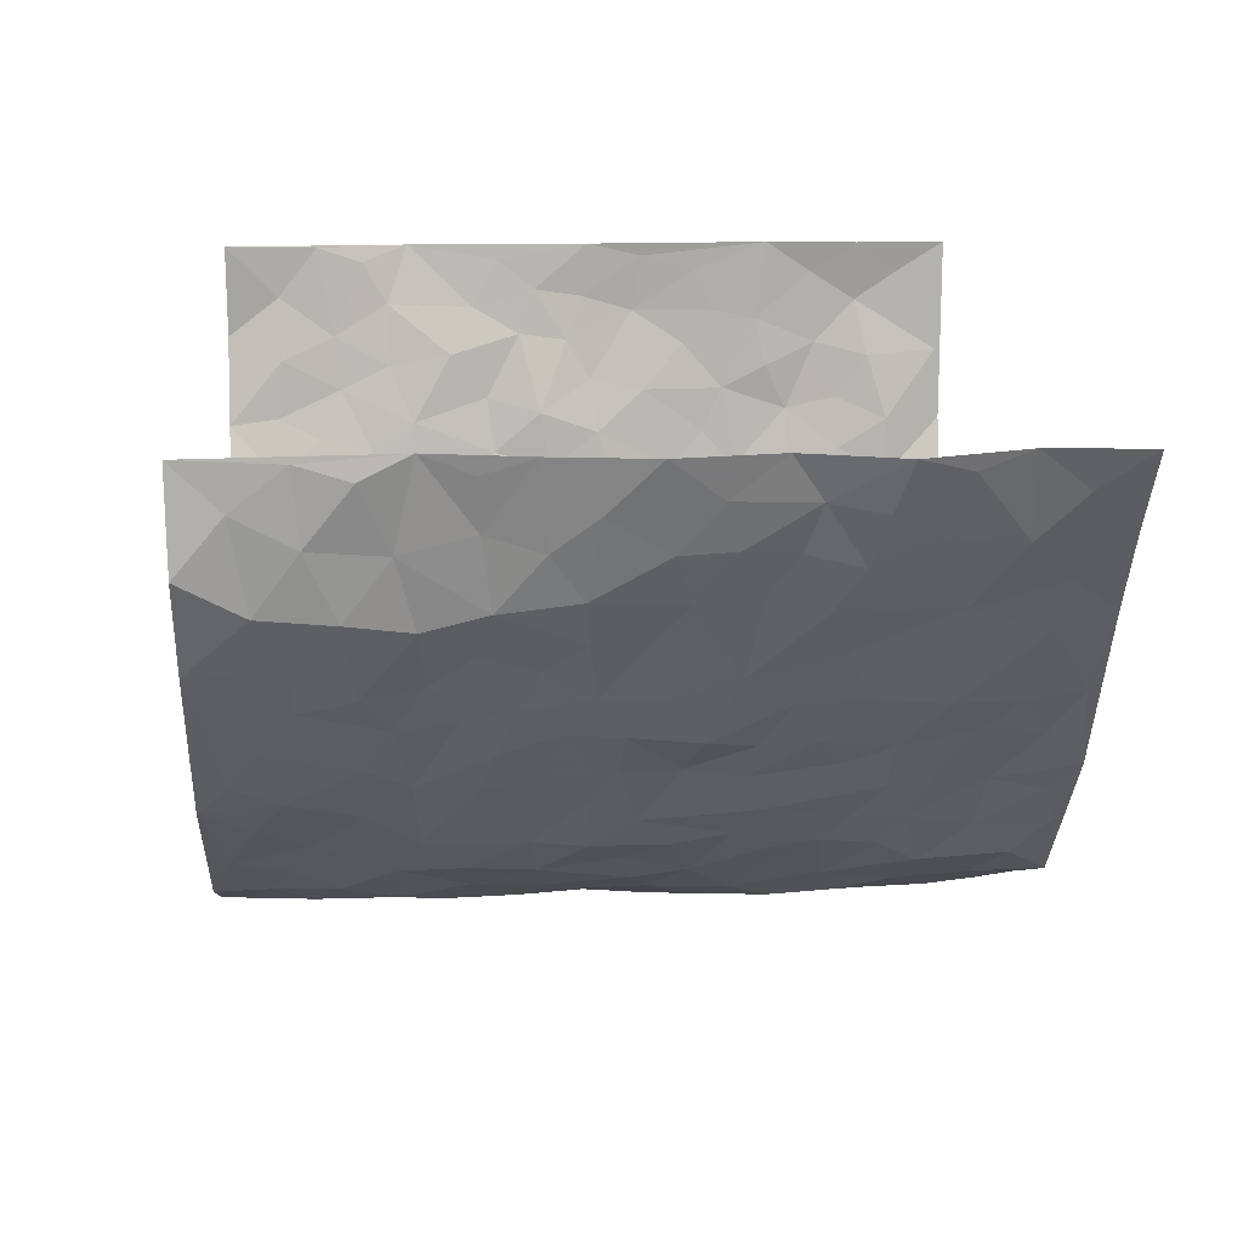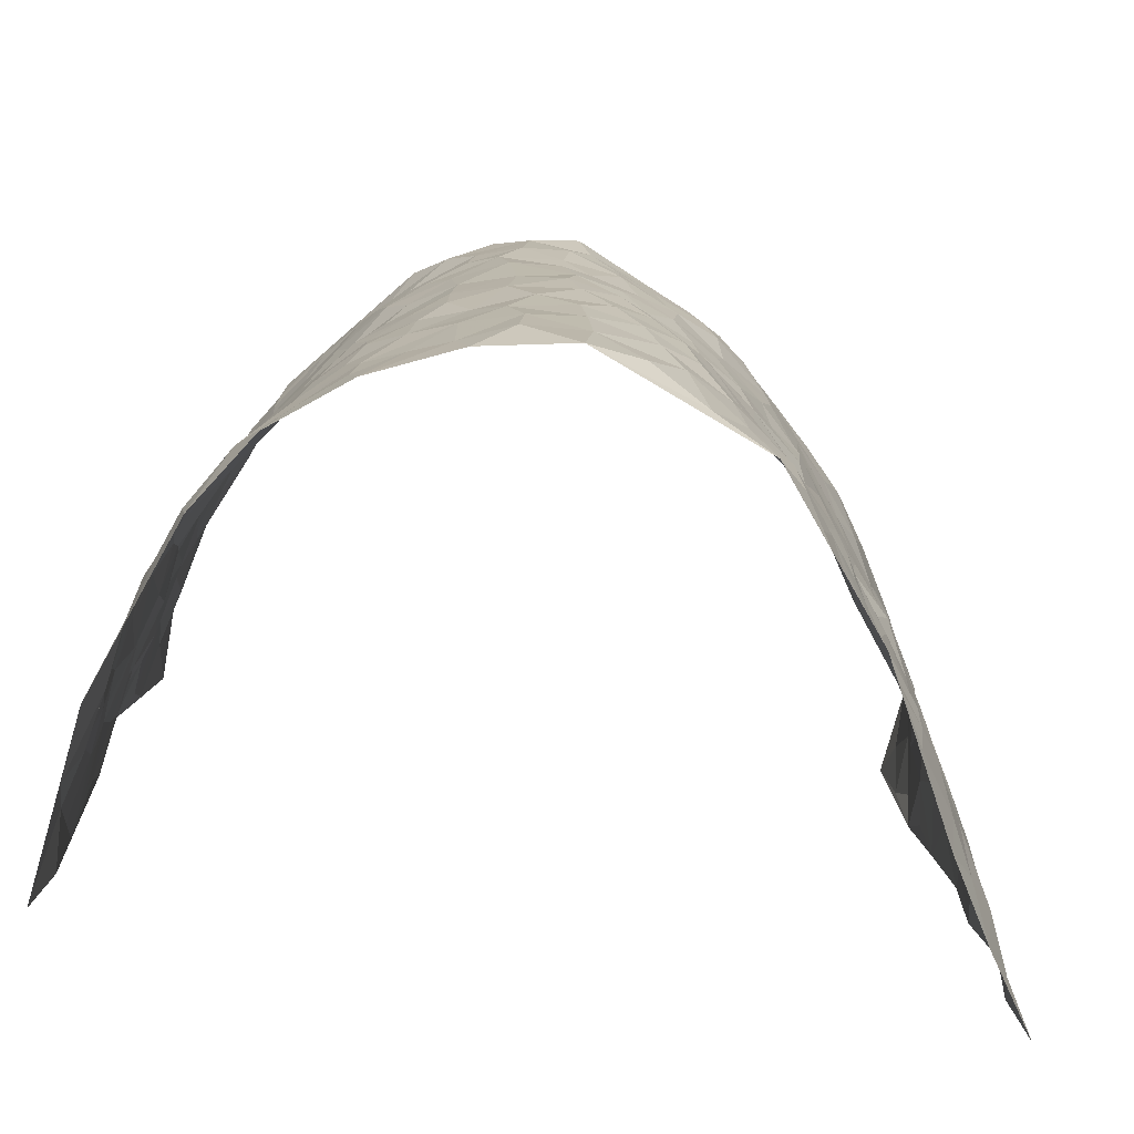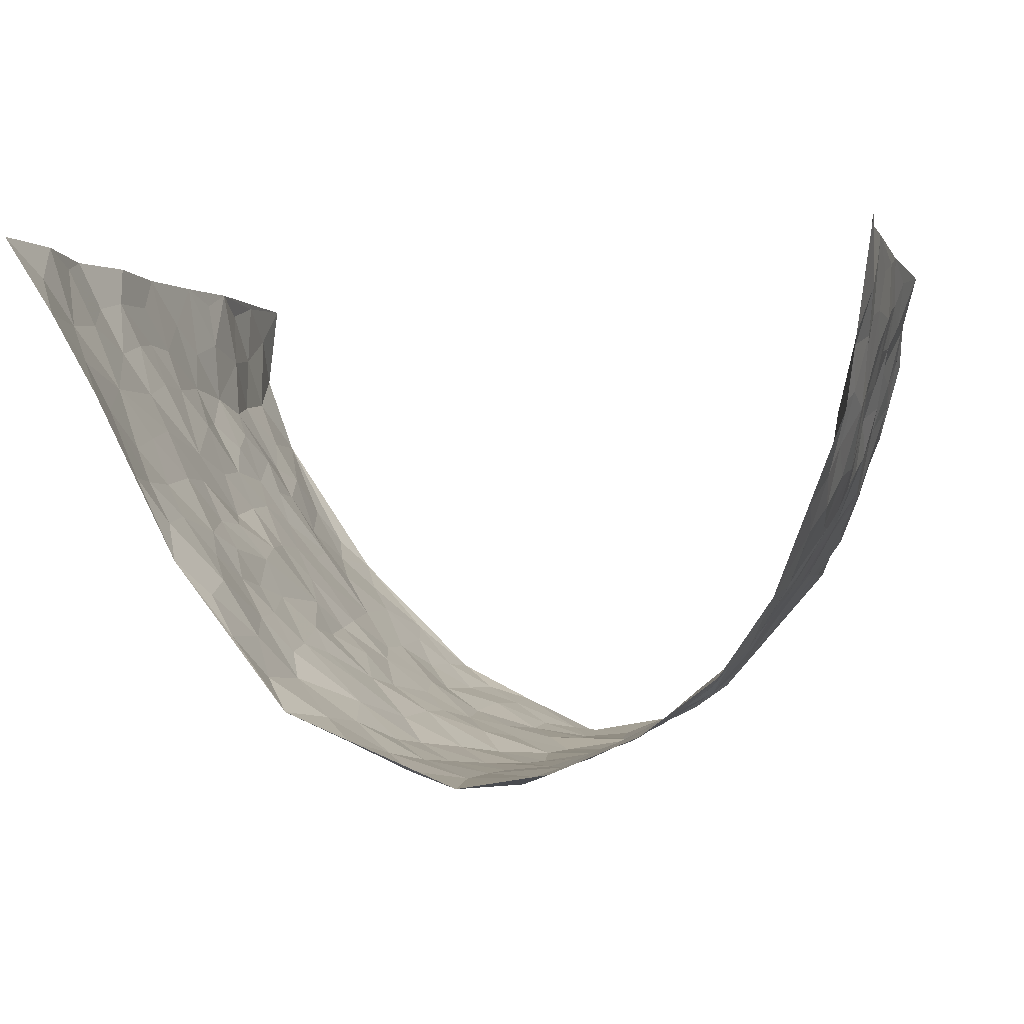
<metadata>
{"format":"obj","ext":"obj","renderer":"f3d","projection":"perspective","resolution":1024,"background":"white","views":[{"elev":18.5,"azim":-95.2,"up":"+Z"},{"elev":-77.0,"azim":171.8,"up":"+Y"},{"elev":-0.8,"azim":12.0,"up":"+Z"}]}
</metadata>
<code>
v -0.615 0.008281 0.4257
v -0.5585 1.001 0.4234
v 0.5314 -0.00457 0.4226
v 0.5302 0.9924 0.4322
v -0.5361 0.3964 0.2536
v -0.601 0.5053 0.4236
v -0.5625 0.3621 0.3093
v 0.004963 0.002843 -0.2955
v -0.6149 0.2565 0.421
v -0.5856 0.3431 0.3704
v -0.485 0.005756 0.2139
v -0.6051 0.1328 0.4268
v -0.4937 0.2953 0.1793
v -0.5472 0.007169 0.3212
v -0.5613 0.2926 0.2919
v -0.3734 0.004144 -0.006596
v -0.6039 0.1942 0.4037
v -0.257 0.1683 -0.1677
v -0.5317 0.3255 0.2342
v -0.566 0.1243 0.3161
v -0.5874 0.06976 0.3756
v -0.5251 0.06827 0.2618
v -0.4746 0.1288 0.1471
v -0.4934 0.07714 0.1962
v -0.5717 0.2121 0.3246
v -0.5897 0.2756 0.3562
v -0.5216 0.1796 0.2321
v -0.4841 0.2119 0.1641
v -0.5685 0.4923 0.3126
v -0.5985 0.3808 0.4261
v -0.53 0.9987 0.184
v -0.3988 0.2241 0.03228
v 0.2487 0.1573 -0.2148
v -0.5694 0.7522 0.4269
v -0.3 0.3932 -0.1074
v -0.5443 0.7545 0.23
v -0.5569 0.8324 0.2443
v -0.438 0.4431 0.05832
v -0.4464 0.607 0.07507
v -0.3911 0.9995 -0.02326
v -0.574 0.6906 0.403
v -0.4789 0.564 0.128
v -0.3236 0.7546 -0.09669
v -0.3838 0.2813 0.008745
v -0.3566 0.2263 -0.03294
v -0.3724 0.164 0.0001586
v -0.3554 0.6372 -0.04739
v -0.3073 0.5597 -0.1141
v 0.1671 0.473 -0.2678
v -0.2802 0.2221 -0.1344
v -0.1858 0.6107 -0.215
v -0.3104 0.6294 -0.1056
v -0.2624 0.05824 -0.1601
v -0.4596 0.7118 0.09935
v -0.3183 0.1953 -0.0857
v -0.5684 0.6214 0.3178
v -0.034 0.3483 -0.2964
v 0.062 0.3395 -0.2985
v 0.277 0.4508 -0.1916
v -0.08298 0.5519 -0.2687
v -0.147 0.5562 -0.2386
v 0.1007 0.6298 -0.2995
v -0.4583 0.3481 0.1082
v -0.5236 0.5759 0.2035
v -0.5723 0.8125 0.3982
v -0.4091 0.1311 0.05359
v -0.2974 0.0137 -0.1039
v -0.5385 0.4694 0.2503
v -0.4471 0.1741 0.09781
v -0.4327 0.0211 0.1035
v -0.2216 0.002551 -0.2012
v -0.4419 0.09024 0.09921
v -0.4001 0.05561 0.04349
v -0.3343 0.03931 -0.05145
v -0.3419 0.1061 -0.03301
v -0.5622 0.6891 0.3384
v -0.5651 0.8766 0.4172
v -0.5102 0.5117 0.1978
v 0.007559 0.9981 -0.303
v -0.5515 0.6777 0.2499
v -0.4188 0.3163 0.04871
v -0.3878 0.4621 0.009822
v 0.01328 0.5713 -0.3019
v -0.04358 0.4832 -0.2929
v 0.0079 0.4195 -0.3031
v -0.1166 0.128 -0.2635
v -0.4307 0.6714 0.04841
v -0.5823 0.5667 0.3603
v -0.5115 0.693 0.1909
v -0.354 0.2978 -0.04494
v -0.4535 0.2694 0.1099
v -0.3908 0.6896 -0.007223
v -0.154 0.4854 -0.2349
v -0.2267 0.4363 -0.1825
v -0.4713 0.6504 0.1155
v -0.006066 0.1164 -0.2939
v -0.3344 0.51 -0.07307
v -0.2846 0.2889 -0.1261
v -0.2114 0.504 -0.198
v -0.1627 0.3826 -0.2359
v -0.5854 0.6292 0.4245
v -0.4977 0.6245 0.1678
v -0.5545 0.5823 0.2606
v -0.2946 0.1115 -0.109
v -0.3978 0.5339 0.01313
v -0.4866 0.4081 0.15
v -0.1225 0.3248 -0.2673
v -0.1392 0.2497 -0.256
v -0.3976 0.6128 0.008323
v 0.1165 0.7289 -0.2935
v 0.0005331 0.2148 -0.2969
v -0.06856 0.2735 -0.2873
v 0.008889 0.2883 -0.2998
v -0.3428 0.3642 -0.06148
v -0.1781 0.1843 -0.2267
v -0.4751 0.4894 0.1218
v -0.4152 0.3823 0.04432
v -0.3762 0.3926 -0.007623
v -0.2602 0.5244 -0.1511
v -0.2215 0.3507 -0.1834
v -0.2967 0.4668 -0.1204
v -0.1979 0.2715 -0.2063
v -0.08382 0.4121 -0.2803
v -0.4439 0.5325 0.07039
v -0.0867 0.1982 -0.2783
v -0.1922 0.09406 -0.2143
v -0.3196 0.2591 -0.08206
v -0.5871 0.4425 0.3741
v -0.5693 0.425 0.3161
v 0.09722 0.4223 -0.2933
v 0.2042 0.2373 -0.2437
v 0.08828 0.516 -0.2962
v 0.02486 0.4877 -0.3057
v 0.1672 0.3924 -0.2667
v 0.5079 0.4934 0.2417
v 0.2133 0.4332 -0.2376
v 0.2541 0.3134 -0.2134
v 0.1619 0.5668 -0.2683
v 0.1292 0.9976 -0.2809
v -0.253 0.6198 -0.1652
v 0.3518 0.8787 -0.08514
v 0.3977 0.9971 -0.03631
v -0.1949 0.7802 -0.2199
v -0.04854 0.8643 -0.2808
v -0.2691 0.349 -0.1413
v -0.3609 0.5663 -0.03787
v -0.06831 0.05245 -0.2792
v -0.1429 0.02253 -0.2391
v 0.126 0.001452 -0.2745
v 0.02112 0.8601 -0.301
v -0.007865 0.6996 -0.2894
v 0.3624 0.1969 -0.09909
v 0.31 0.2901 -0.1621
v 0.4425 0.5244 0.05349
v 0.4112 0.5455 -0.00606
v 0.3907 0.1362 -0.07743
v 0.4215 0.2273 -0.0158
v 0.3496 0.3606 -0.09831
v 0.03053 0.6407 -0.3027
v -0.04978 0.6276 -0.2828
v -0.1331 0.7296 -0.2518
v -0.07569 0.6933 -0.2723
v -0.05134 0.7915 -0.2832
v -0.1224 0.6331 -0.2551
v 0.02908 0.7747 -0.2961
v 0.2373 0.9974 -0.2229
v -0.009945 0.9266 -0.2926
v -0.2388 0.8463 -0.1859
v -0.1798 0.8801 -0.2252
v -0.2722 0.7811 -0.152
v -0.2144 0.9983 -0.1954
v -0.2003 0.6959 -0.2042
v -0.2739 0.7003 -0.1507
v -0.1236 0.8293 -0.2458
v -0.1049 0.9986 -0.2506
v 0.2118 0.7454 -0.2388
v 0.1739 0.6666 -0.2623
v 0.2899 0.5947 -0.1628
v 0.2449 0.5222 -0.2111
v 0.2535 0.665 -0.2135
v 0.3535 0.7436 -0.08811
v 0.3121 0.6826 -0.1445
v 0.2674 0.7327 -0.199
v 0.07747 0.9291 -0.3005
v 0.08708 0.823 -0.3003
v 0.1499 0.8575 -0.2761
v 0.2344 0.8726 -0.2129
v 0.2914 0.7926 -0.1711
v 0.2228 0.5949 -0.2301
v -0.5671 0.8692 0.3272
v -0.4978 0.8178 0.1406
v -0.5568 0.7773 0.3164
v -0.5726 1 0.3005
v -0.565 0.9423 0.3664
v -0.5605 0.9224 0.2548
v -0.5225 0.8863 0.186
v -0.4626 0.9306 0.07038
v -0.4857 0.8873 0.124
v -0.4909 0.7477 0.1513
v -0.4335 0.815 0.03665
v -0.4611 0.7824 0.09248
v -0.4099 0.9022 -0.008953
v -0.3243 0.879 -0.09542
v -0.4295 0.9619 0.01906
v -0.3751 0.8166 -0.04039
v -0.3621 0.9373 -0.05982
v -0.2904 0.9735 -0.1279
v -0.3974 0.762 0.001956
v -0.2734 0.9015 -0.1467
v -0.2273 0.9306 -0.1887
v 0.1594 0.7845 -0.272
v 0.2387 0.8036 -0.2129
v 0.1906 0.9323 -0.2572
v 0.3377 0.8113 -0.1155
v 0.3014 0.8802 -0.1569
v 0.3266 0.9813 -0.1188
v 0.2623 0.9369 -0.1865
v 0.3658 0.9467 -0.07324
v 0.3287 0.4925 -0.1253
v 0.2915 0.5284 -0.1657
v 0.393 0.603 -0.04348
v 0.3586 0.6639 -0.08292
v 0.3436 0.5873 -0.1042
v 0.3206 0.191 -0.1552
v 0.3904 0.3335 -0.04409
v 0.3781 0.5213 -0.06275
v 0.3105 0.3875 -0.1539
v -0.1081 0.9145 -0.2516
v -0.1626 0.9581 -0.2282
v 0.2958 0.1338 -0.1755
v 0.453 0.01509 0.06489
v 0.1977 0.3331 -0.248
v 0.2558 0.3847 -0.2073
v 0.4525 0.2471 0.03797
v 0.4926 0.9945 0.1899
v 0.5284 0.2452 0.4273
v 0.3969 0.8109 -0.03408
v 0.4858 0.4843 0.1709
v 0.3922 0.7459 -0.03583
v 0.5384 0.4947 0.427
v 0.487 0.2926 0.1177
v 0.4065 0.4666 -0.02123
v 0.5066 0.3081 0.2261
v 0.4362 0.4144 0.02233
v 0.4076 0.003558 -0.04965
v 0.09398 0.2517 -0.2909
v 0.42 0.07808 -0.03708
v 0.1347 0.3188 -0.2718
v 0.3547 0.2666 -0.1001
v 0.5179 0.261 0.3218
v 0.4717 0.4602 0.0947
v 0.4466 0.08254 0.03156
v 0.3732 0.4247 -0.07198
v 0.4628 0.3706 0.0607
v 0.2692 0.2328 -0.1989
v 0.3912 0.2709 -0.04917
v 0.2546 0.07882 -0.2132
v 0.3386 0.003975 -0.1505
v 0.2407 0.002149 -0.2248
v 0.1965 0.1141 -0.2421
v 0.07245 0.1691 -0.2956
v 0.1463 0.1891 -0.2715
v 0.4633 0.1471 0.06357
v 0.5012 0.4194 0.2274
v 0.5046 0.2188 0.1952
v 0.4697 0.08047 0.1011
v 0.4836 0.3831 0.1195
v 0.4961 0.3373 0.1668
v 0.5233 0.3214 0.334
v 0.4884 0.5645 0.1996
v 0.4807 0.1445 0.142
v 0.4989 0.1477 0.2116
v 0.5194 0.3633 0.2883
v 0.5304 0.3445 0.3909
v 0.5312 0.4336 0.3338
v 0.4523 0.3122 0.03696
v 0.5029 0.1036 0.2691
v 0.3094 0.06472 -0.1711
v 0.3693 0.07088 -0.1182
v 0.07706 0.077 -0.2957
v 0.1442 0.07175 -0.2678
v 0.56 0.7437 0.4258
v 0.4824 0.0778 0.1816
v 0.4789 0.2146 0.1048
v 0.5357 0.4195 0.4093
v 0.5329 0.5043 0.3551
v 0.507 0.2472 0.2566
v 0.4261 0.1487 -0.00768
v 0.4967 0.001007 0.1799
v 0.4065 0.3927 -0.02888
v 0.5284 0.05863 0.3847
v 0.5227 0.12 0.4255
v 0.516 0.1772 0.2872
v 0.525 0.1203 0.3447
v 0.51 0.006452 0.2746
v 0.5273 0.1832 0.3849
v 0.4775 0.5528 0.1202
v 0.4851 0.6295 0.1455
v 0.444 0.6338 0.046
v 0.5105 0.6874 0.2792
v 0.4686 0.7689 0.0879
v 0.5453 0.6194 0.4053
v 0.5051 0.6383 0.2193
v 0.5232 0.5911 0.305
v 0.492 0.7405 0.1882
v 0.5191 0.5263 0.2959
v 0.5343 0.5692 0.3651
v 0.5348 0.655 0.3412
v 0.4724 0.6896 0.095
v 0.4316 0.7222 0.03169
v 0.4058 0.6735 -0.01964
v 0.5258 0.8474 0.3052
v 0.49 0.8677 0.1675
v 0.5161 0.7724 0.2642
v 0.5366 0.7728 0.3476
v 0.511 0.8401 0.2331
v 0.5445 0.868 0.4261
v 0.486 0.7992 0.1492
v 0.5455 0.8052 0.4043
v 0.4963 0.9276 0.197
v 0.5258 0.9924 0.3081
v 0.4416 0.995 0.07875
v 0.5095 0.9206 0.2756
v 0.5325 0.9224 0.3596
v 0.4689 0.9313 0.1213
v 0.4347 0.8999 0.02083
v 0.3985 0.8799 -0.03434
v 0.4228 0.9676 0.01968
v 0.4389 0.8201 0.03351
v 0.4665 0.8582 0.09465
f 29 6 128
f 12 21 20
f 26 10 9
f 55 45 46
f 27 19 15
f 26 9 17
f 101 6 88
f 12 1 21
f 7 15 19
f 125 86 96
f 84 123 85
f 129 29 128
f 25 27 15
f 12 20 17
f 73 75 66
f 22 14 11
f 26 17 25
f 9 12 17
f 25 15 26
f 5 129 7
f 52 146 48
f 55 18 50
f 7 19 5
f 20 27 25
f 124 82 105
f 41 76 34
f 20 14 22
f 14 20 21
f 14 21 1
f 24 22 11
f 24 27 22
f 72 66 69
f 69 32 91
f 70 24 11
f 24 23 27
f 17 20 25
f 27 20 22
f 10 15 7
f 10 26 15
f 23 28 27
f 27 13 19
f 28 23 69
f 13 27 28
f 119 121 94
f 10 7 129
f 6 30 128
f 9 10 30
f 36 192 80
f 80 102 89
f 118 81 44
f 64 103 78
f 115 126 86
f 45 32 46
f 91 63 13
f 129 68 29
f 95 87 54
f 95 54 199
f 202 40 204
f 82 97 105
f 29 88 6
f 18 55 104
f 148 126 71
f 38 82 124
f 50 18 122
f 117 82 38
f 5 19 106
f 82 117 118
f 80 64 102
f 127 45 55
f 194 77 190
f 98 35 114
f 39 124 105
f 127 50 98
f 106 19 13
f 66 75 46
f 39 95 42
f 63 117 38
f 95 89 102
f 101 56 76
f 51 140 99
f 18 53 126
f 62 83 132
f 45 127 90
f 112 113 57
f 103 29 68
f 130 85 58
f 109 39 105
f 35 94 121
f 113 246 58
f 151 165 163
f 120 100 94
f 114 127 98
f 192 190 65
f 95 39 87
f 36 191 37
f 67 104 74
f 56 101 88
f 13 63 106
f 192 34 76
f 268 241 243
f 108 115 125
f 93 84 60
f 133 84 85
f 156 288 157
f 101 76 41
f 80 103 64
f 105 97 146
f 99 61 51
f 92 109 47
f 125 96 111
f 158 227 153
f 75 104 55
f 69 66 32
f 81 91 32
f 106 78 68
f 42 64 78
f 77 34 65
f 24 70 72
f 75 73 16
f 16 71 67
f 2 34 77
f 13 28 91
f 103 56 88
f 56 80 76
f 72 69 23
f 11 16 70
f 16 73 70
f 16 67 74
f 115 18 126
f 24 72 23
f 73 72 70
f 16 74 75
f 72 73 66
f 32 45 44
f 84 83 60
f 66 46 32
f 78 106 116
f 117 63 81
f 67 53 104
f 103 68 78
f 69 91 28
f 36 80 89
f 106 38 116
f 106 68 5
f 81 118 117
f 62 132 138
f 32 44 81
f 53 67 71
f 57 58 85
f 123 100 107
f 93 60 61
f 33 230 224
f 8 96 147
f 132 133 130
f 140 48 119
f 93 100 123
f 122 98 50
f 164 60 160
f 53 71 126
f 125 112 108
f 193 194 195
f 75 55 46
f 63 91 81
f 56 103 80
f 196 198 31
f 18 104 53
f 121 48 97
f 38 106 63
f 118 97 82
f 97 35 121
f 51 172 140
f 130 134 49
f 87 39 109
f 288 252 263
f 97 114 35
f 47 43 92
f 57 113 58
f 248 130 58
f 34 101 41
f 114 90 127
f 116 124 42
f 145 94 35
f 118 114 97
f 167 79 175
f 98 145 35
f 85 123 57
f 43 47 52
f 199 36 89
f 42 78 116
f 159 83 62
f 88 29 103
f 74 104 75
f 118 44 90
f 173 140 172
f 42 95 102
f 190 192 37
f 65 190 77
f 89 95 199
f 125 111 112
f 92 87 109
f 18 115 122
f 177 180 176
f 112 57 107
f 109 105 146
f 93 94 100
f 285 286 275
f 96 86 147
f 137 232 131
f 57 123 107
f 87 92 208
f 49 134 136
f 132 130 49
f 161 164 162
f 50 127 55
f 122 108 107
f 122 107 100
f 48 140 52
f 118 90 114
f 99 119 94
f 123 84 93
f 36 37 192
f 48 121 119
f 120 122 100
f 39 42 124
f 38 124 116
f 248 58 246
f 44 45 90
f 98 122 120
f 146 52 47
f 94 93 99
f 168 209 170
f 212 183 188
f 202 197 200
f 42 102 64
f 107 108 112
f 99 93 61
f 8 280 96
f 112 111 113
f 125 115 86
f 115 108 122
f 128 30 10
f 5 68 129
f 10 129 128
f 132 49 138
f 83 84 133
f 130 133 85
f 83 133 132
f 248 134 130
f 156 152 224
f 151 110 165
f 212 186 211
f 153 224 249
f 254 251 244
f 246 261 262
f 225 158 249
f 49 136 179
f 185 184 150
f 214 188 181
f 181 188 182
f 161 163 174
f 143 170 172
f 110 211 185
f 184 79 167
f 174 228 169
f 62 110 159
f 163 150 144
f 210 169 229
f 170 143 168
f 176 211 110
f 98 120 145
f 94 145 120
f 48 146 97
f 109 146 47
f 148 86 126
f 147 86 148
f 71 8 148
f 8 147 148
f 244 276 254
f 232 136 134
f 174 143 161
f 60 83 160
f 163 162 151
f 159 160 83
f 261 281 262
f 259 281 149
f 219 220 59
f 246 113 111
f 33 255 131
f 157 256 152
f 137 255 153
f 230 278 279
f 262 260 33
f 154 155 242
f 131 255 137
f 248 131 232
f 281 280 149
f 259 258 278
f 220 179 59
f 159 151 160
f 162 160 151
f 164 61 60
f 228 174 144
f 144 174 163
f 159 110 151
f 161 172 164
f 186 184 185
f 161 162 163
f 61 164 51
f 160 162 164
f 187 217 213
f 150 163 165
f 205 202 200
f 79 184 139
f 170 43 173
f 174 169 143
f 161 143 172
f 167 144 150
f 176 180 183
f 172 170 173
f 223 226 221
f 185 150 165
f 99 140 119
f 207 206 203
f 172 51 164
f 43 52 173
f 173 52 140
f 167 175 228
f 228 229 169
f 210 168 169
f 177 110 62
f 189 138 179
f 62 138 177
f 136 232 233
f 181 182 222
f 150 184 167
f 178 180 189
f 49 179 138
f 177 138 189
f 180 178 182
f 178 179 220
f 307 308 304
f 222 223 221
f 215 187 188
f 176 183 212
f 187 213 186
f 214 215 188
f 185 211 186
f 237 181 239
f 182 188 183
f 110 185 165
f 216 215 141
f 211 176 212
f 182 183 180
f 176 110 177
f 213 184 186
f 178 189 179
f 177 189 180
f 195 190 37
f 197 198 200
f 195 194 190
f 34 192 65
f 80 192 76
f 37 196 195
f 194 2 77
f 193 2 194
f 196 37 191
f 31 193 195
f 198 196 191
f 31 195 196
f 199 201 191
f 197 204 31
f 198 191 201
f 31 198 197
f 201 199 54
f 36 199 191
f 54 208 201
f 208 43 205
f 208 54 87
f 198 201 200
f 206 205 203
f 43 170 203
f 210 207 209
f 40 202 206
f 31 204 40
f 197 202 204
f 208 205 200
f 43 203 205
f 205 206 202
f 203 209 207
f 171 40 207
f 40 206 207
f 208 200 201
f 43 208 92
f 170 209 203
f 168 143 169
f 207 210 171
f 168 210 209
f 188 187 212
f 212 187 186
f 166 139 213
f 184 213 139
f 237 214 181
f 215 214 141
f 216 141 218
f 213 217 166
f 142 166 216
f 217 216 166
f 187 215 217
f 216 217 215
f 237 141 214
f 142 216 218
f 223 222 182
f 179 136 59
f 223 220 219
f 267 238 251
f 237 327 141
f 223 182 178
f 158 290 253
f 220 223 178
f 59 233 227
f 233 59 136
f 248 246 131
f 153 249 158
f 251 254 267
f 223 219 226
f 111 261 246
f 297 251 238
f 276 256 157
f 167 228 144
f 229 228 175
f 175 171 229
f 229 171 210
f 260 257 33
f 265 271 272
f 266 289 283
f 269 243 250
f 249 224 152
f 266 283 271
f 227 233 137
f 253 227 158
f 325 313 320
f 135 264 275
f 310 329 239
f 270 298 297
f 249 256 225
f 275 273 269
f 311 222 221
f 155 154 299
f 234 276 157
f 310 311 299
f 222 239 181
f 221 226 155
f 266 263 252
f 242 290 244
f 264 273 275
f 273 264 243
f 242 244 154
f 276 290 225
f 288 234 157
f 240 282 302
f 275 286 306
f 225 290 158
f 234 263 284
f 241 254 276
f 233 232 137
f 137 153 227
f 264 135 238
f 244 251 154
f 260 259 257
f 227 253 219
f 33 224 255
f 154 297 299
f 240 302 307
f 297 154 251
f 264 268 243
f 253 226 219
f 271 284 263
f 277 294 293
f 290 242 253
f 241 234 284
f 59 227 219
f 242 155 226
f 252 245 231
f 157 152 156
f 257 230 33
f 152 256 249
f 278 230 257
f 262 33 131
f 224 153 255
f 259 278 257
f 134 248 232
f 230 279 224
f 96 261 111
f 261 96 280
f 280 281 261
f 246 262 131
f 252 247 245
f 268 267 241
f 283 277 272
f 288 247 252
f 275 274 285
f 295 291 294
f 267 268 264
f 263 234 288
f 309 310 299
f 290 276 244
f 283 272 271
f 267 254 241
f 265 243 241
f 236 240 285
f 297 238 270
f 303 305 298
f 241 276 234
f 221 155 299
f 272 277 293
f 250 243 287
f 286 285 240
f 284 271 265
f 271 263 266
f 295 3 291
f 225 256 276
f 241 284 265
f 289 266 231
f 3 292 291
f 321 235 323
f 293 294 296
f 279 278 258
f 245 279 258
f 279 156 224
f 260 281 259
f 280 8 149
f 262 281 260
f 231 266 252
f 267 264 238
f 306 304 270
f 283 289 295
f 243 269 273
f 236 269 250
f 294 292 296
f 274 236 285
f 269 274 275
f 250 287 293
f 245 289 231
f 236 274 269
f 156 279 247
f 242 226 253
f 247 279 245
f 243 265 287
f 288 156 247
f 265 272 293
f 296 292 236
f 293 287 265
f 295 294 277
f 277 283 295
f 236 250 296
f 289 3 295
f 292 294 291
f 293 296 250
f 300 304 308
f 325 320 235
f 329 330 326
f 270 304 303
f 270 303 298
f 309 305 301
f 135 306 270
f 299 297 298
f 298 309 299
f 238 135 270
f 300 314 305
f 303 300 305
f 304 306 307
f 300 303 304
f 282 319 315
f 322 325 235
f 275 306 135
f 307 306 286
f 240 307 286
f 308 307 302
f 302 282 308
f 308 282 315
f 305 309 298
f 310 309 301
f 310 301 329
f 310 239 311
f 222 311 239
f 299 311 221
f 319 312 315
f 312 323 316
f 301 305 318
f 305 314 316
f 300 308 315
f 316 314 312
f 312 314 315
f 315 314 300
f 323 312 324
f 316 313 318
f 282 4 317
f 330 313 325
f 4 321 324
f 235 320 323
f 282 317 319
f 312 319 317
f 326 325 322
f 316 320 313
f 316 318 305
f 142 218 327
f 327 218 141
f 316 323 320
f 324 312 317
f 4 324 317
f 321 323 324
f 318 313 330
f 328 326 322
f 326 327 329
f 329 327 237
f 326 328 327
f 322 142 328
f 327 328 142
f 329 237 239
f 301 318 330
f 326 330 325
f 330 329 301

</code>
